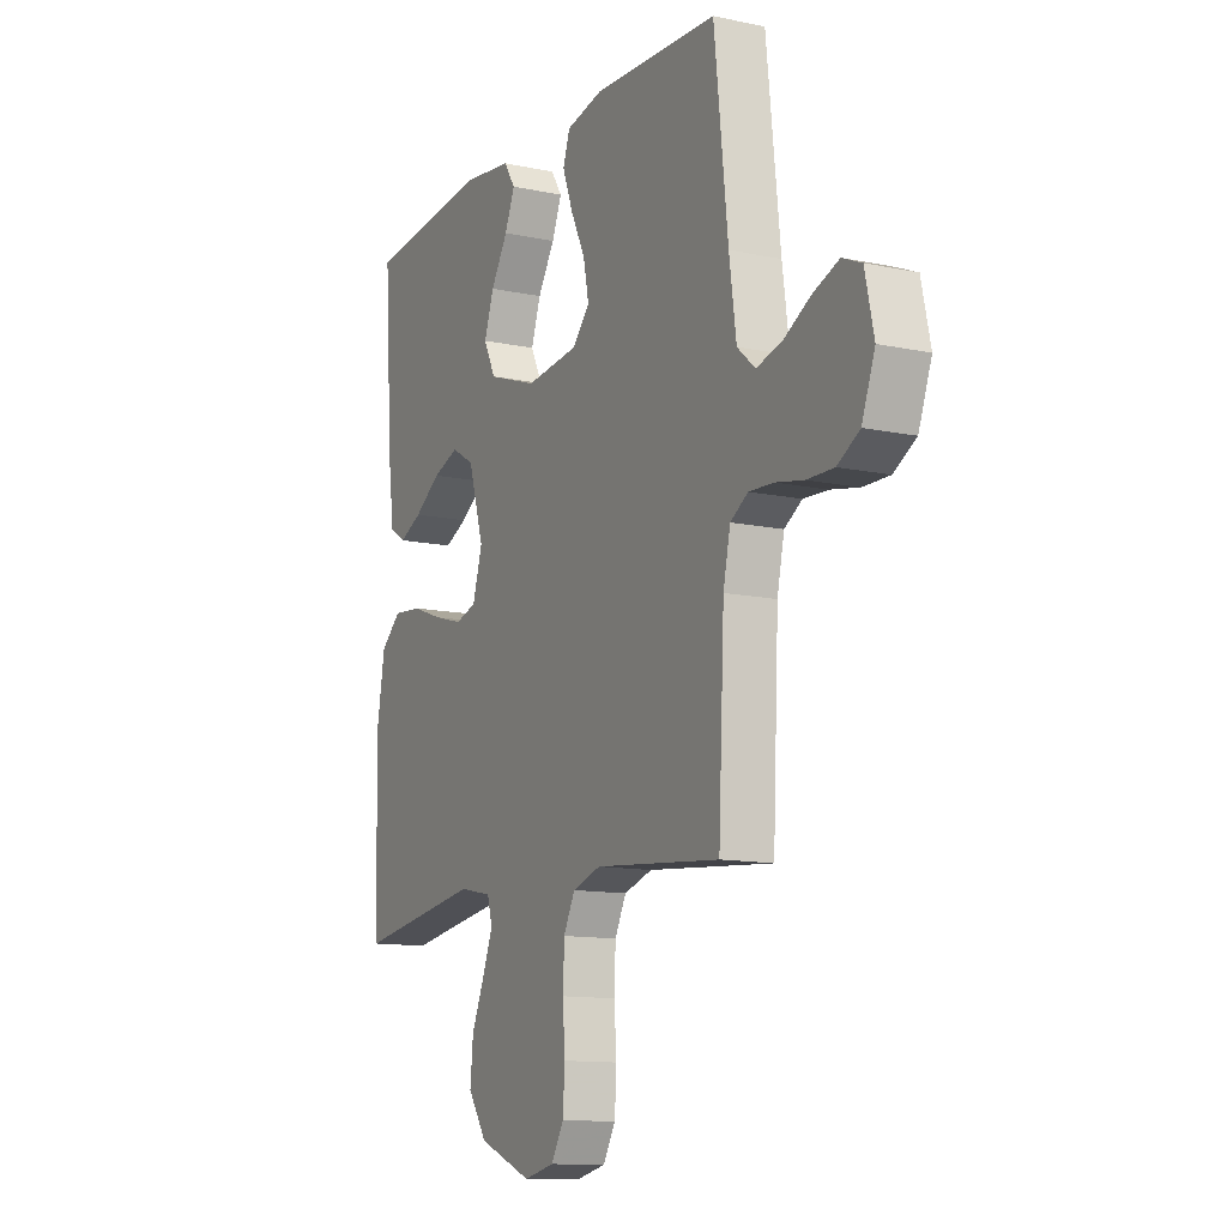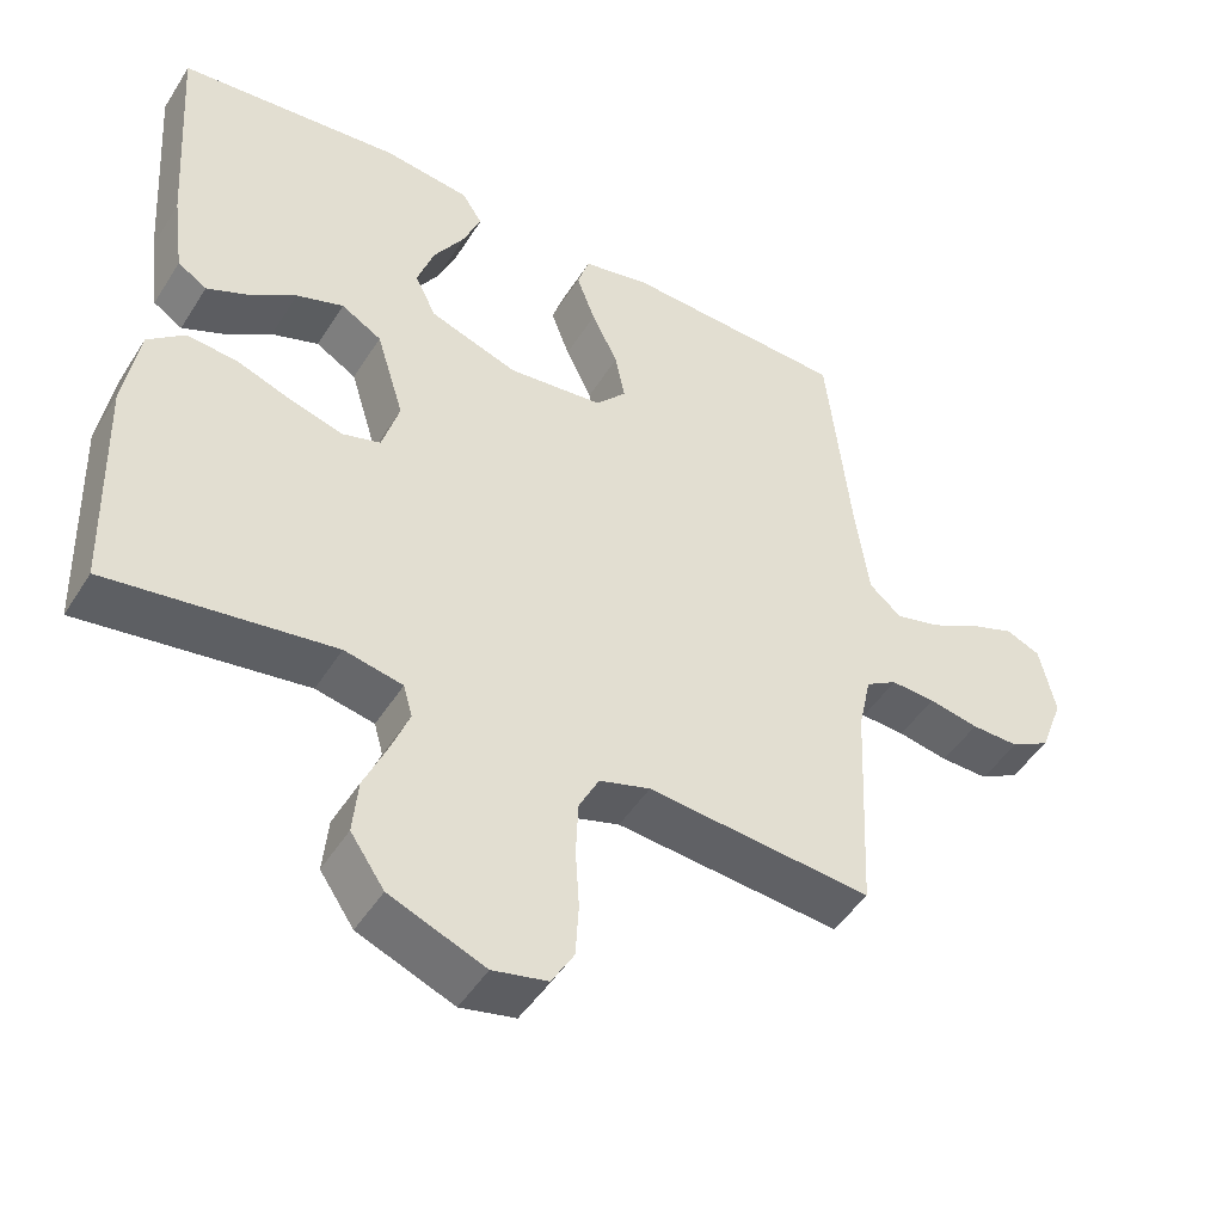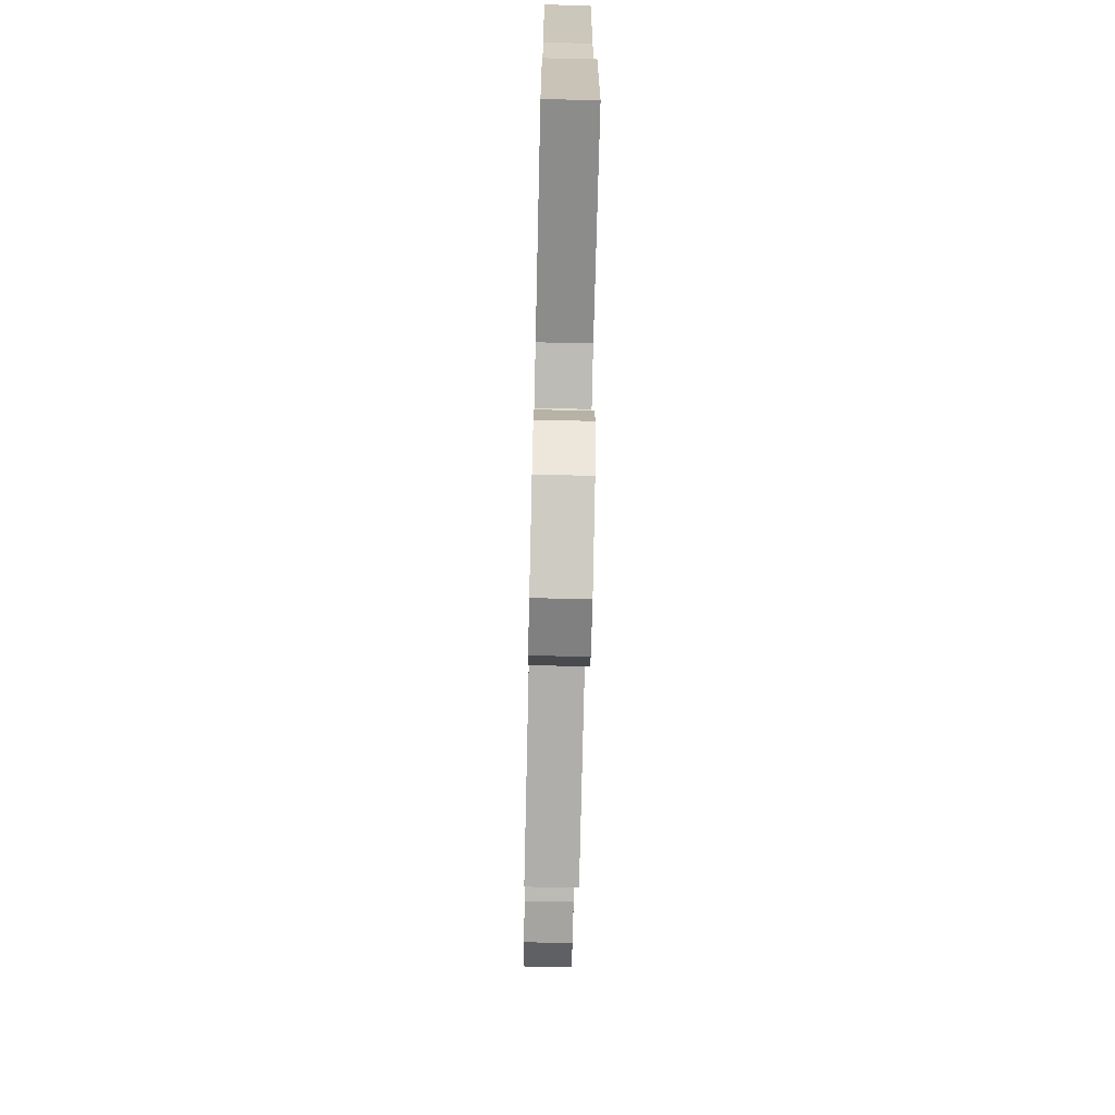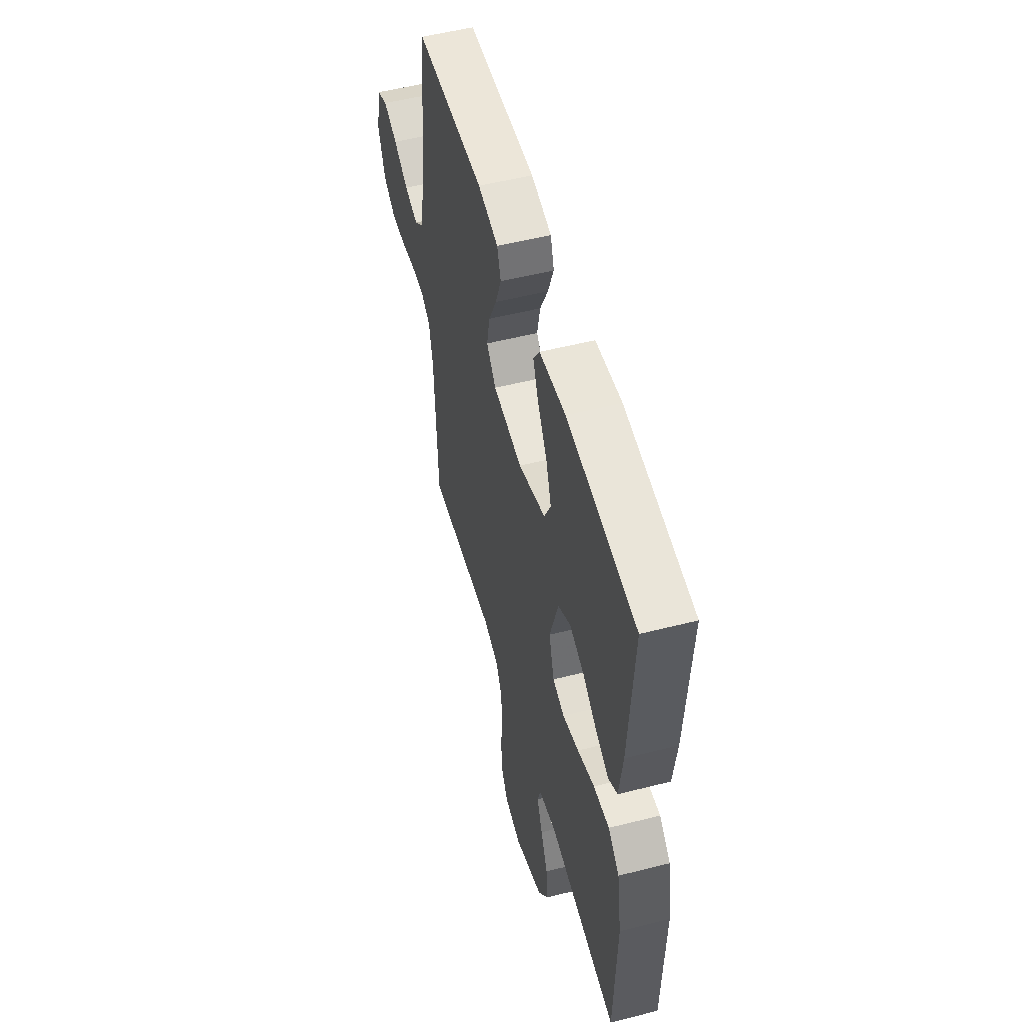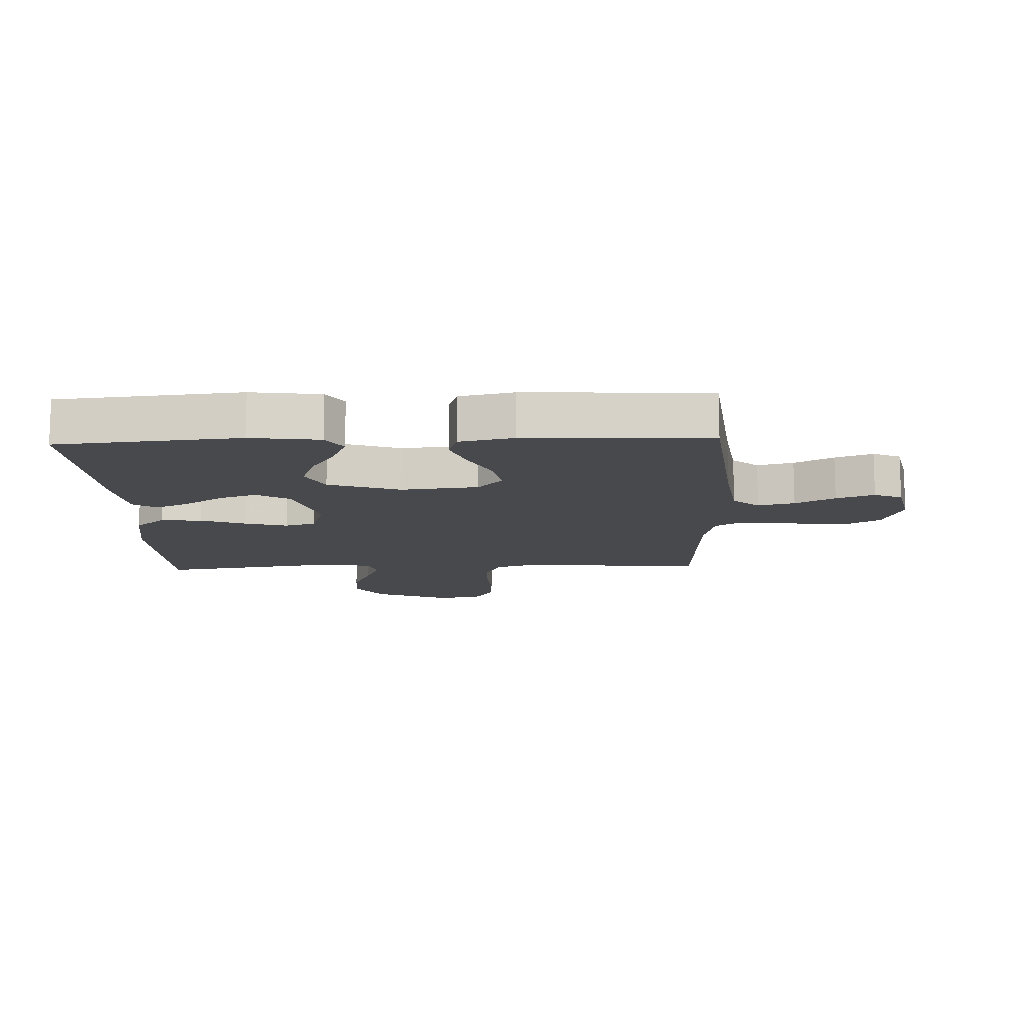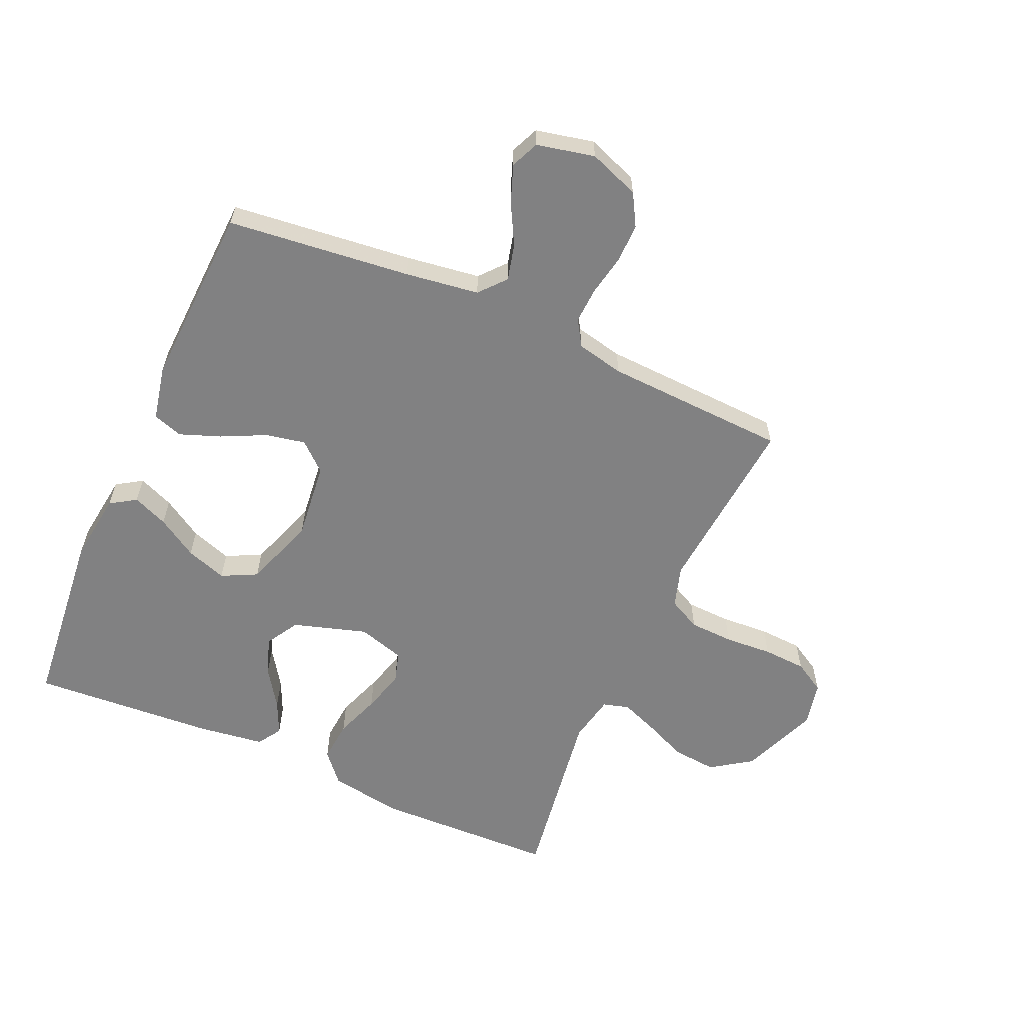
<metadata>
{"format":"obj","ext":"obj","renderer":"f3d","projection":"perspective","resolution":1024,"background":"white","views":[{"elev":-12.2,"azim":63.3,"up":"+Z"},{"elev":-47.6,"azim":-30.7,"up":"+Z"},{"elev":-72.4,"azim":-91.3,"up":"+Z"},{"elev":53.4,"azim":-105.2,"up":"+Z"},{"elev":-12.4,"azim":2.1,"up":"+Y"},{"elev":-60.4,"azim":66.1,"up":"+Y"}]}
</metadata>
<code>
v 0.5 0.07 0.5
v 0.533 0.07 0.2
v 0.55 0.07 0.079
v 0.593 0.07 0.042
v 0.653 0.07 0.057
v 0.718 0.07 0.092
v 0.78 0.07 0.115
v 0.826 0.07 0.095
v 0.847 0.07 0
v 0.816 0.07 -0.083
v 0.763 0.07 -0.113
v 0.699 0.07 -0.112
v 0.632 0.07 -0.099
v 0.573 0.07 -0.096
v 0.531 0.07 -0.122
v 0.514 0.07 -0.2
v 0.5 0.07 -0.5
v 0.2 0.07 -0.473
v 0.132 0.07 -0.494
v 0.105 0.07 -0.547
v 0.102 0.07 -0.62
v 0.107 0.07 -0.698
v 0.103 0.07 -0.769
v 0.073 0.07 -0.82
v 0 0.07 -0.836
v -0.127 0.07 -0.785
v -0.172 0.07 -0.719
v -0.165 0.07 -0.646
v -0.134 0.07 -0.576
v -0.11 0.07 -0.515
v -0.122 0.07 -0.472
v -0.2 0.07 -0.456
v -0.5 0.07 -0.5
v -0.509 0.07 -0.2
v -0.489 0.07 -0.081
v -0.44 0.07 -0.039
v -0.372 0.07 -0.045
v -0.298 0.07 -0.072
v -0.228 0.07 -0.092
v -0.177 0.07 -0.077
v -0.154 0.07 0
v -0.191 0.07 0.121
v -0.245 0.07 0.153
v -0.308 0.07 0.131
v -0.371 0.07 0.089
v -0.426 0.07 0.064
v -0.465 0.07 0.089
v -0.48 0.07 0.2
v -0.5 0.07 0.5
v -0.2 0.07 0.529
v -0.086 0.07 0.514
v -0.059 0.07 0.472
v -0.083 0.07 0.414
v -0.124 0.07 0.348
v -0.147 0.07 0.281
v -0.118 0.07 0.223
v 0 0.07 0.182
v 0.127 0.07 0.196
v 0.168 0.07 0.242
v 0.155 0.07 0.307
v 0.12 0.07 0.379
v 0.095 0.07 0.446
v 0.111 0.07 0.495
v 0.2 0.07 0.514
v 0.5 0 0.5
v 0.533 0 0.2
v 0.55 0 0.079
v 0.593 0 0.042
v 0.653 0 0.057
v 0.718 0 0.092
v 0.78 0 0.115
v 0.826 0 0.095
v 0.847 0 0
v 0.816 0 -0.083
v 0.763 0 -0.113
v 0.699 0 -0.112
v 0.632 0 -0.099
v 0.573 0 -0.096
v 0.531 0 -0.122
v 0.514 0 -0.2
v 0.5 0 -0.5
v 0.2 0 -0.473
v 0.132 0 -0.494
v 0.105 0 -0.547
v 0.102 0 -0.62
v 0.107 0 -0.698
v 0.103 0 -0.769
v 0.073 0 -0.82
v 0 0 -0.836
v -0.127 0 -0.785
v -0.172 0 -0.719
v -0.165 0 -0.646
v -0.134 0 -0.576
v -0.11 0 -0.515
v -0.122 0 -0.472
v -0.2 0 -0.456
v -0.5 0 -0.5
v -0.509 0 -0.2
v -0.489 0 -0.081
v -0.44 0 -0.039
v -0.372 0 -0.045
v -0.298 0 -0.072
v -0.228 0 -0.092
v -0.177 0 -0.077
v -0.154 0 0
v -0.191 0 0.121
v -0.245 0 0.153
v -0.308 0 0.131
v -0.371 0 0.089
v -0.426 0 0.064
v -0.465 0 0.089
v -0.48 0 0.2
v -0.5 0 0.5
v -0.2 0 0.529
v -0.086 0 0.514
v -0.059 0 0.472
v -0.083 0 0.414
v -0.124 0 0.348
v -0.147 0 0.281
v -0.118 0 0.223
v 0 0 0.182
v 0.127 0 0.196
v 0.168 0 0.242
v 0.155 0 0.307
v 0.12 0 0.379
v 0.095 0 0.446
v 0.111 0 0.495
v 0.2 0 0.514
f 64 1 2
f 63 64 2
f 62 63 2
f 61 62 2
f 60 61 2
f 59 60 2 3
f 58 59 3 4
f 57 58 4
f 52 53 54
f 51 52 54
f 50 51 54
f 49 50 54
f 48 49 54
f 47 48 54
f 46 47 54
f 45 46 54
f 44 45 54
f 43 44 54 55
f 42 43 55 56
f 36 37 38
f 35 36 38
f 34 35 38
f 33 34 38
f 32 33 38
f 31 32 38 39
f 30 31 39 40
f 27 28 29
f 26 27 29
f 25 26 29
f 24 25 29
f 23 24 29
f 22 23 29
f 21 22 29
f 20 21 29 30
f 30 40 41
f 20 30 41
f 19 20 41
f 16 17 18
f 42 56 57
f 41 42 57
f 19 41 57
f 18 19 57
f 16 18 57
f 15 16 57
f 11 12 13
f 10 11 13
f 9 10 13
f 8 9 13
f 7 8 13
f 6 7 13
f 5 6 13
f 14 15 57 4
f 4 5 13 14
f 66 65 128
f 66 128 127
f 66 127 126
f 66 126 125
f 66 125 124
f 67 66 124 123
f 68 67 123 122
f 68 122 121
f 118 117 116
f 118 116 115
f 118 115 114
f 118 114 113
f 118 113 112
f 118 112 111
f 118 111 110
f 118 110 109
f 118 109 108
f 119 118 108 107
f 120 119 107 106
f 102 101 100
f 102 100 99
f 102 99 98
f 102 98 97
f 102 97 96
f 103 102 96 95
f 104 103 95 94
f 93 92 91
f 93 91 90
f 93 90 89
f 93 89 88
f 93 88 87
f 93 87 86
f 93 86 85
f 94 93 85 84
f 105 104 94
f 105 94 84
f 105 84 83
f 82 81 80
f 121 120 106
f 121 106 105
f 121 105 83
f 121 83 82
f 121 82 80
f 121 80 79
f 77 76 75
f 77 75 74
f 77 74 73
f 77 73 72
f 77 72 71
f 77 71 70
f 77 70 69
f 68 121 79 78
f 78 77 69 68
f 1 65 66 2
f 2 66 67 3
f 3 67 68 4
f 4 68 69 5
f 5 69 70 6
f 6 70 71 7
f 7 71 72 8
f 8 72 73 9
f 9 73 74 10
f 10 74 75 11
f 11 75 76 12
f 12 76 77 13
f 13 77 78 14
f 14 78 79 15
f 15 79 80 16
f 16 80 81 17
f 17 81 82 18
f 18 82 83 19
f 19 83 84 20
f 20 84 85 21
f 21 85 86 22
f 22 86 87 23
f 23 87 88 24
f 24 88 89 25
f 25 89 90 26
f 26 90 91 27
f 27 91 92 28
f 28 92 93 29
f 29 93 94 30
f 30 94 95 31
f 31 95 96 32
f 32 96 97 33
f 33 97 98 34
f 34 98 99 35
f 35 99 100 36
f 36 100 101 37
f 37 101 102 38
f 38 102 103 39
f 39 103 104 40
f 40 104 105 41
f 41 105 106 42
f 42 106 107 43
f 43 107 108 44
f 44 108 109 45
f 45 109 110 46
f 46 110 111 47
f 47 111 112 48
f 48 112 113 49
f 49 113 114 50
f 50 114 115 51
f 51 115 116 52
f 52 116 117 53
f 53 117 118 54
f 54 118 119 55
f 55 119 120 56
f 56 120 121 57
f 57 121 122 58
f 58 122 123 59
f 59 123 124 60
f 60 124 125 61
f 61 125 126 62
f 62 126 127 63
f 63 127 128 64
f 64 128 65 1

</code>
